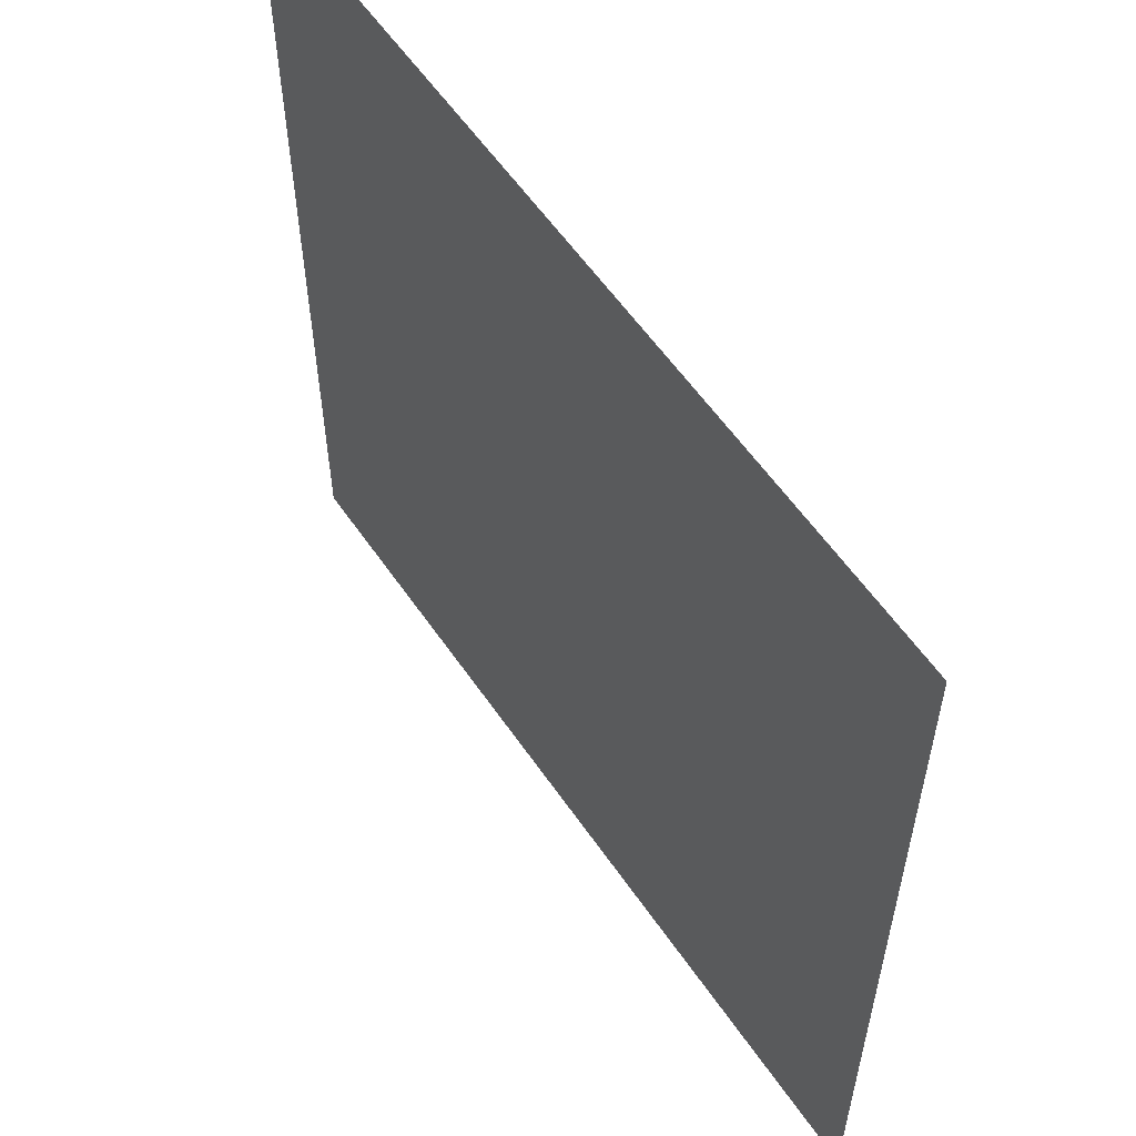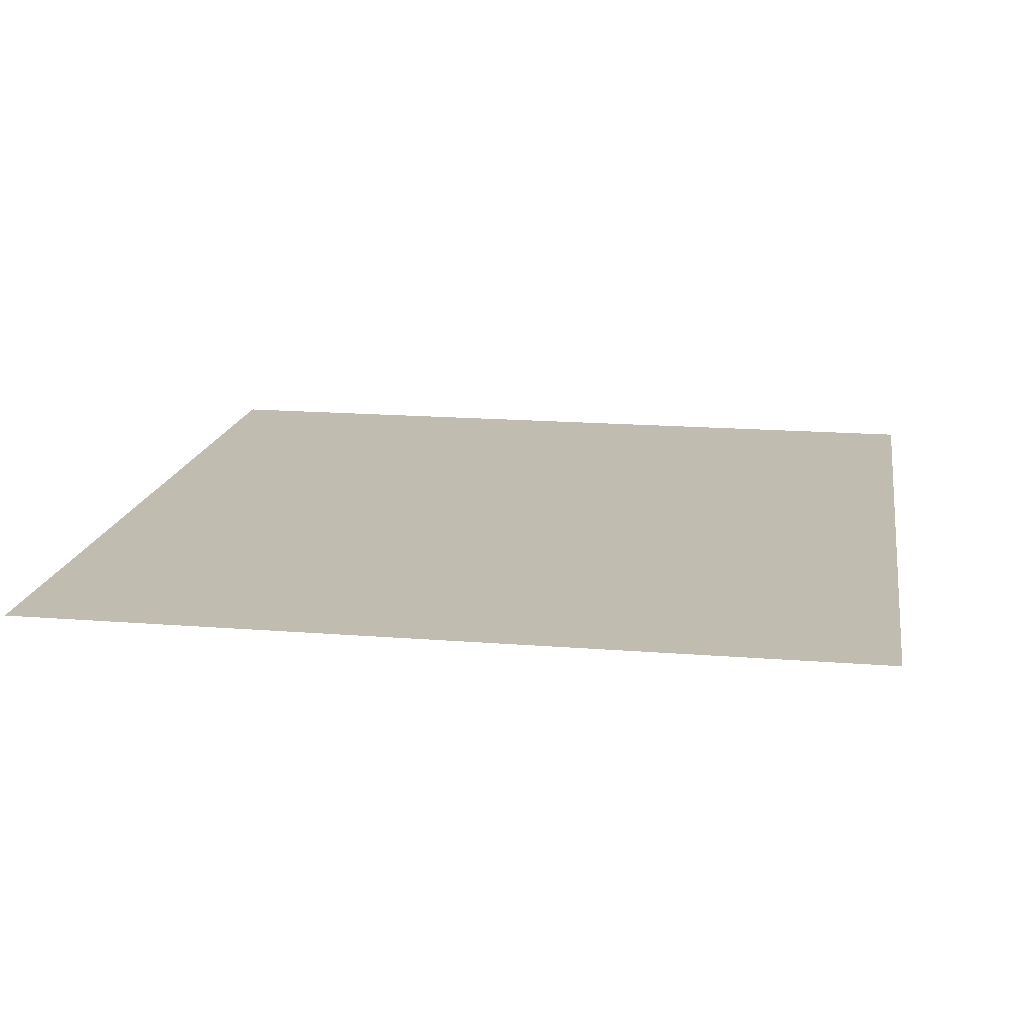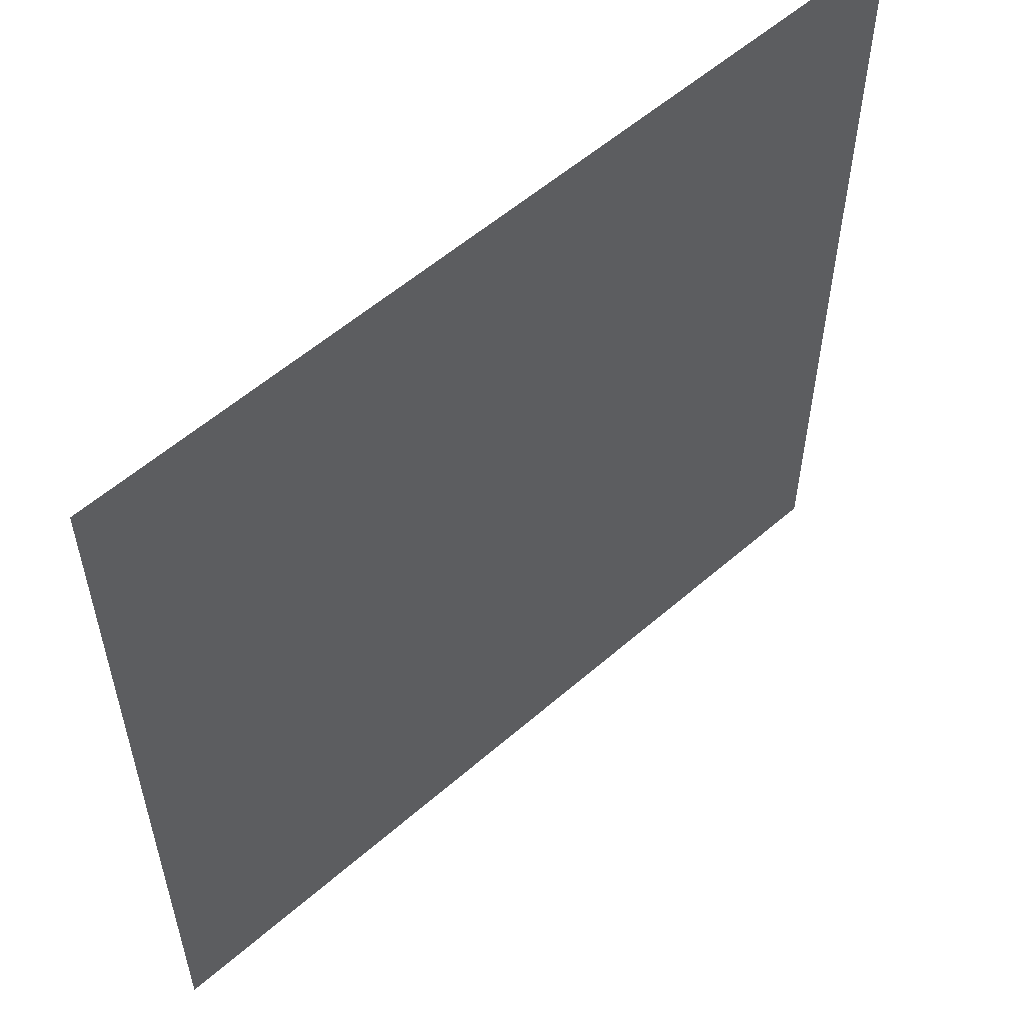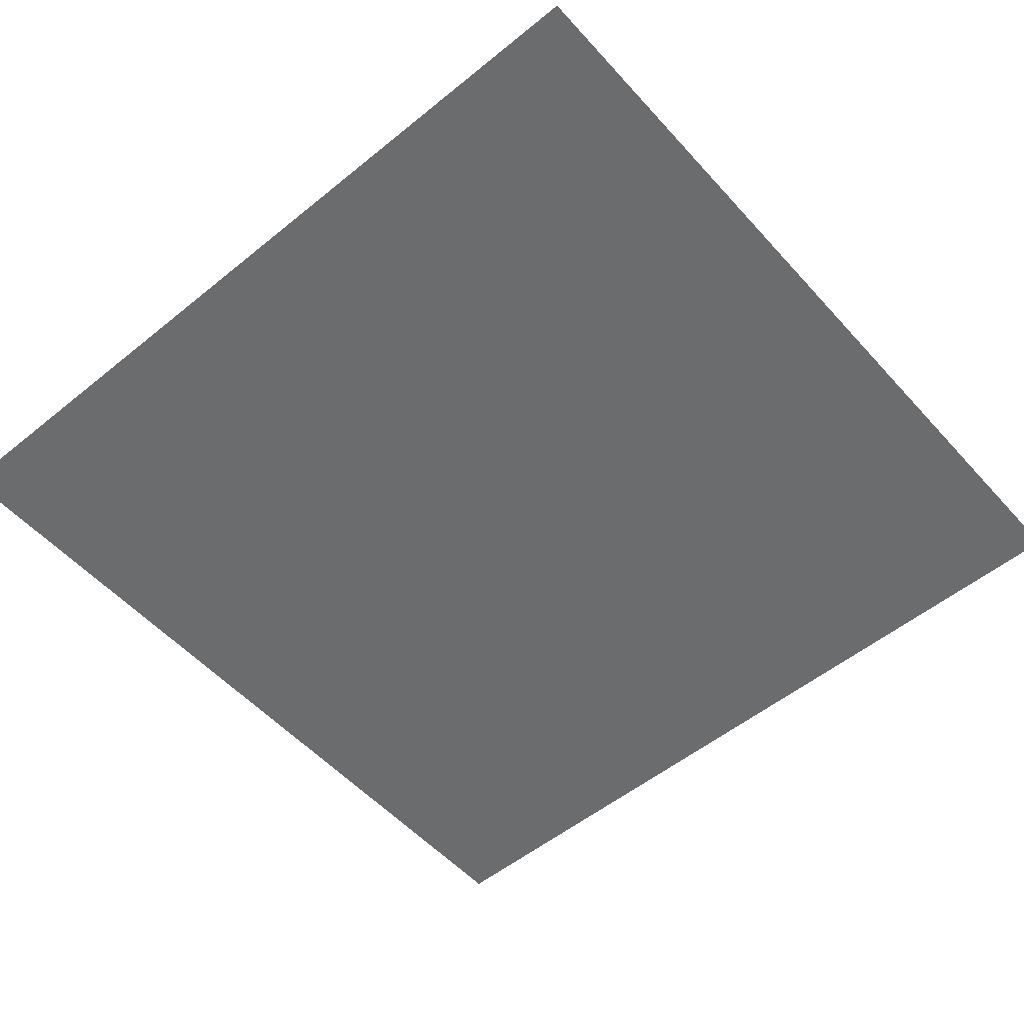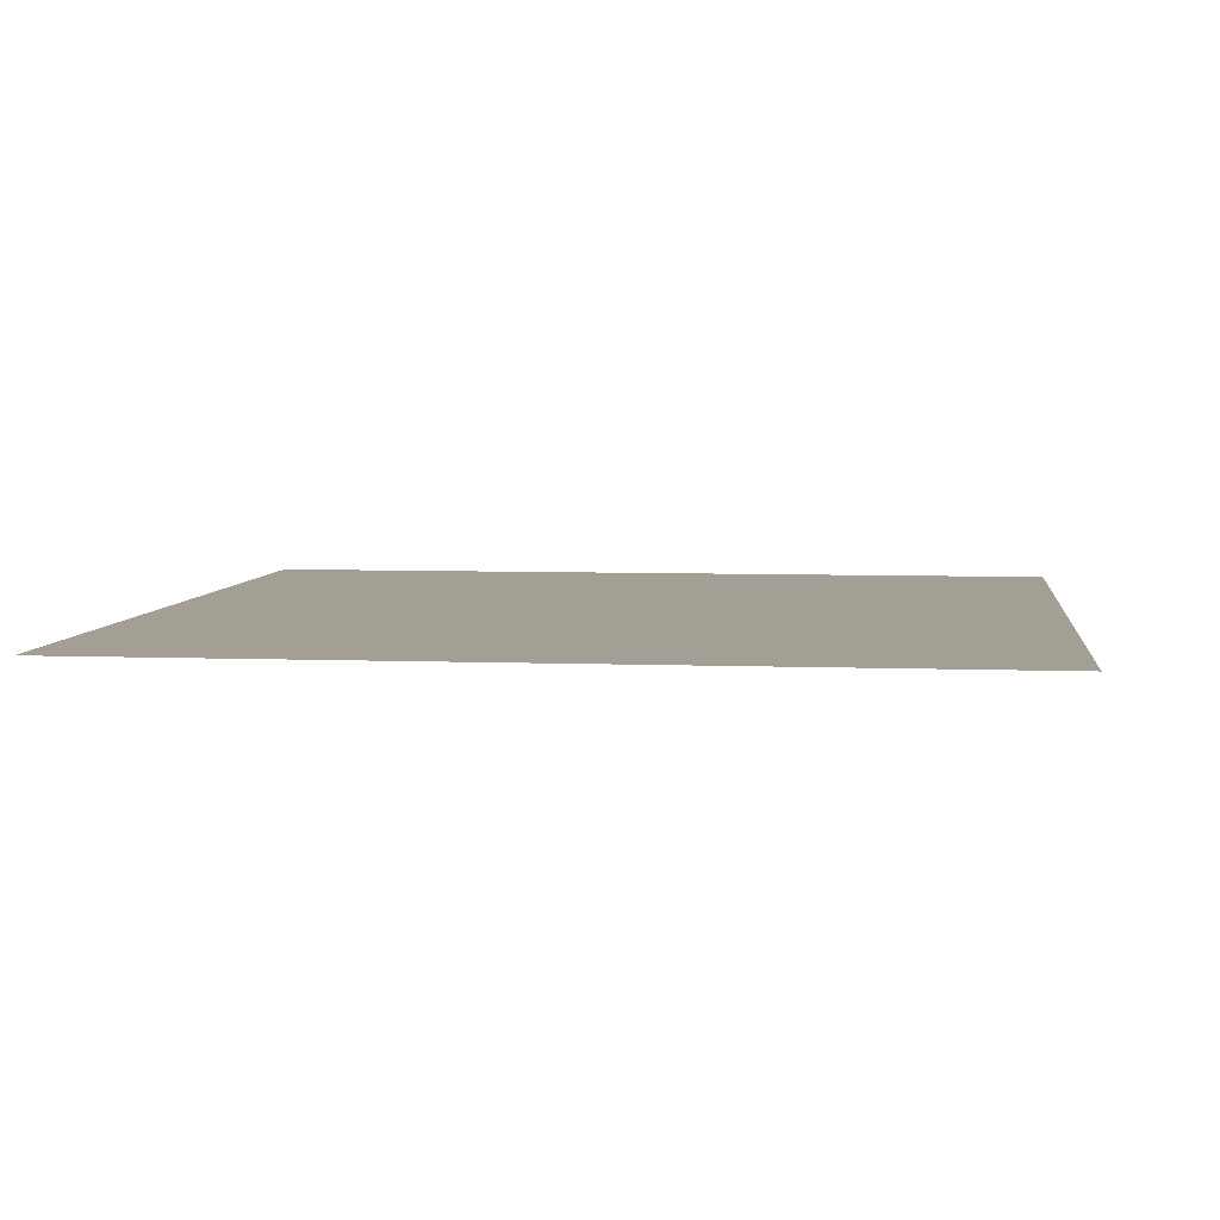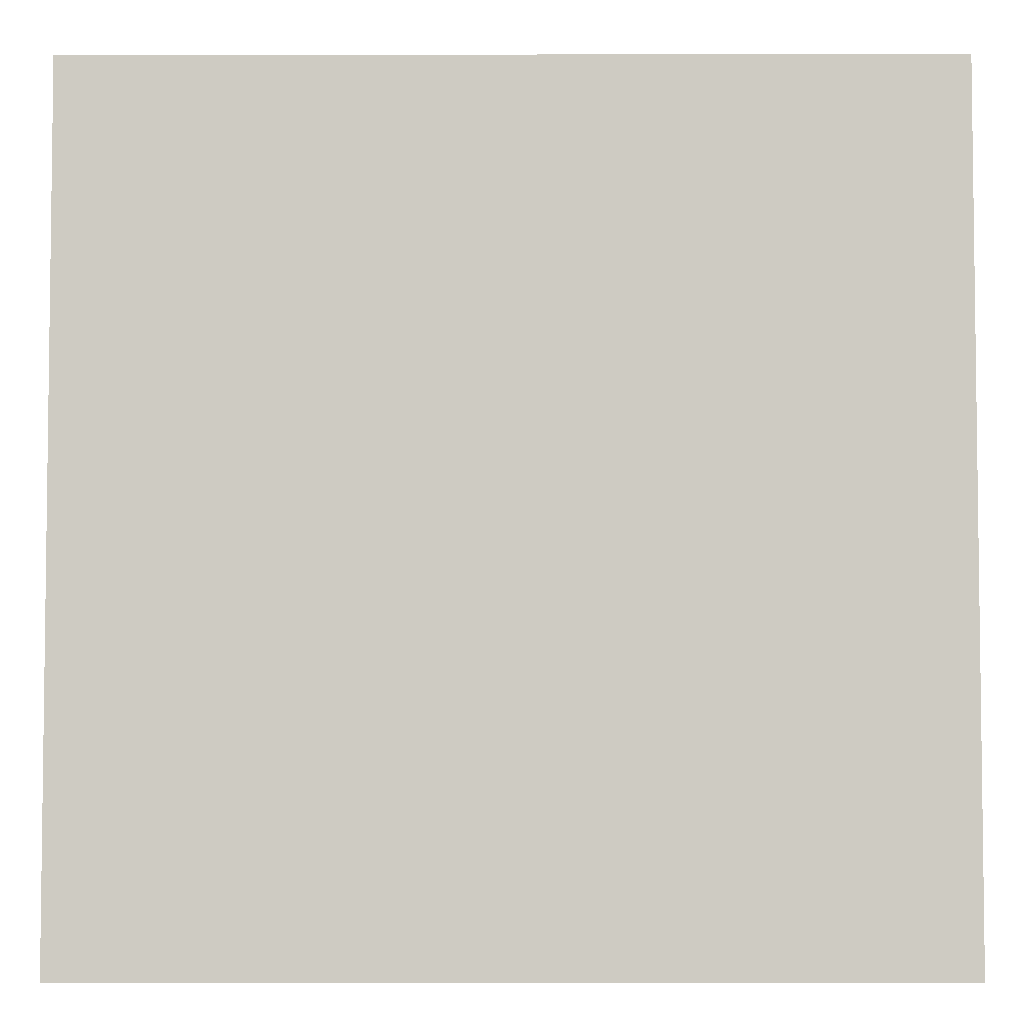
<metadata>
{"format":"obj","ext":"obj","renderer":"f3d","projection":"perspective","resolution":1024,"background":"white","views":[{"elev":57.8,"azim":-124.1,"up":"+Y"},{"elev":16.5,"azim":-80.7,"up":"+Z"},{"elev":56.5,"azim":137.7,"up":"+Y"},{"elev":-53.6,"azim":-139.1,"up":"+Z"},{"elev":5.6,"azim":97.0,"up":"+Z"},{"elev":-4.6,"azim":0.3,"up":"+Y"}]}
</metadata>
<code>
o Andesite
v -10 3 16
v -10 4 16
v -9 3 16
v -9 4 16
f 1 3 4 2

</code>
